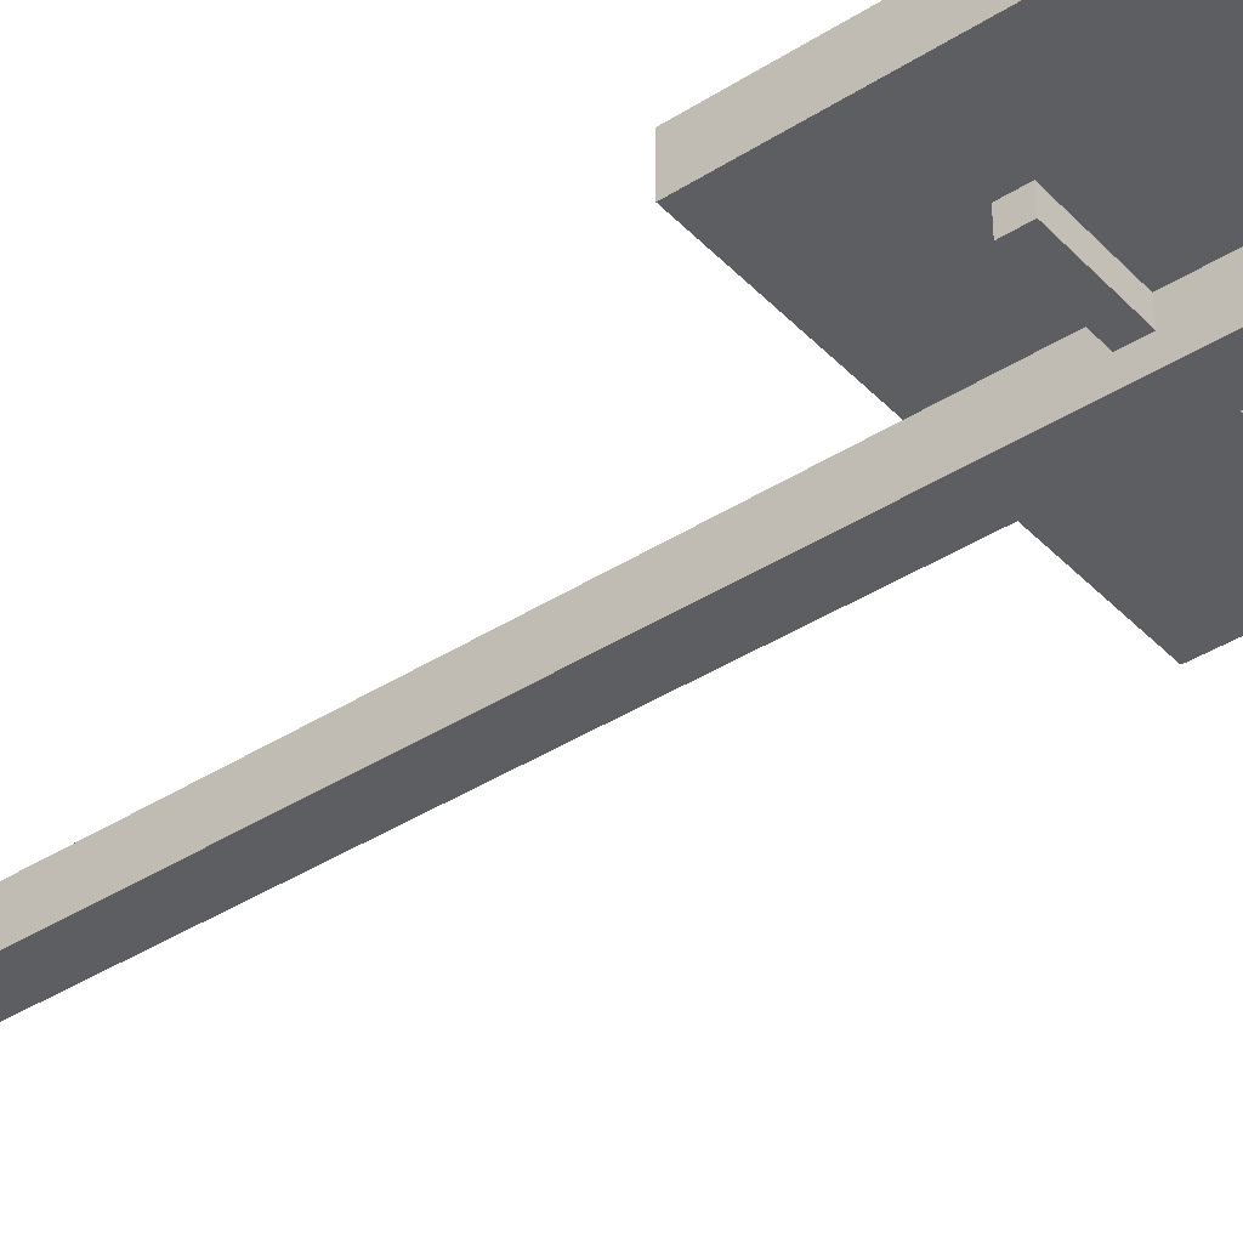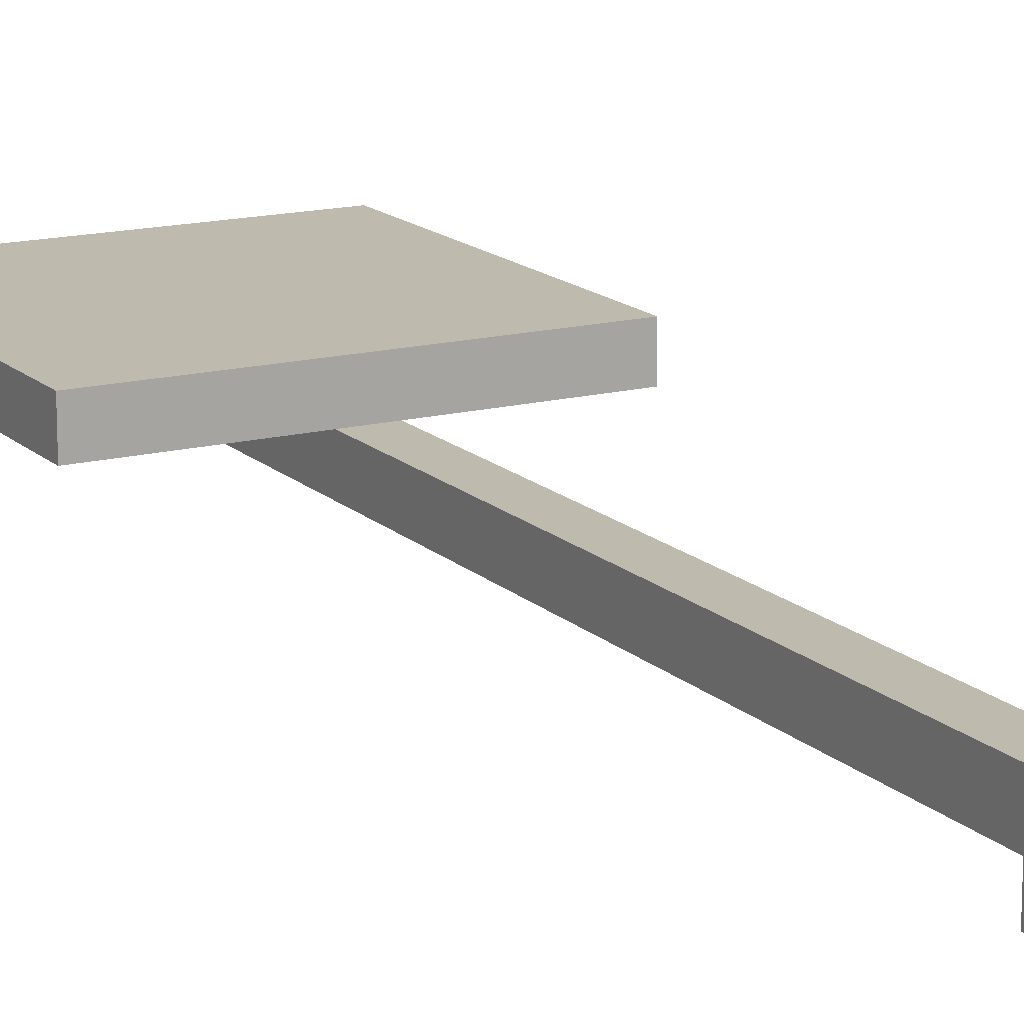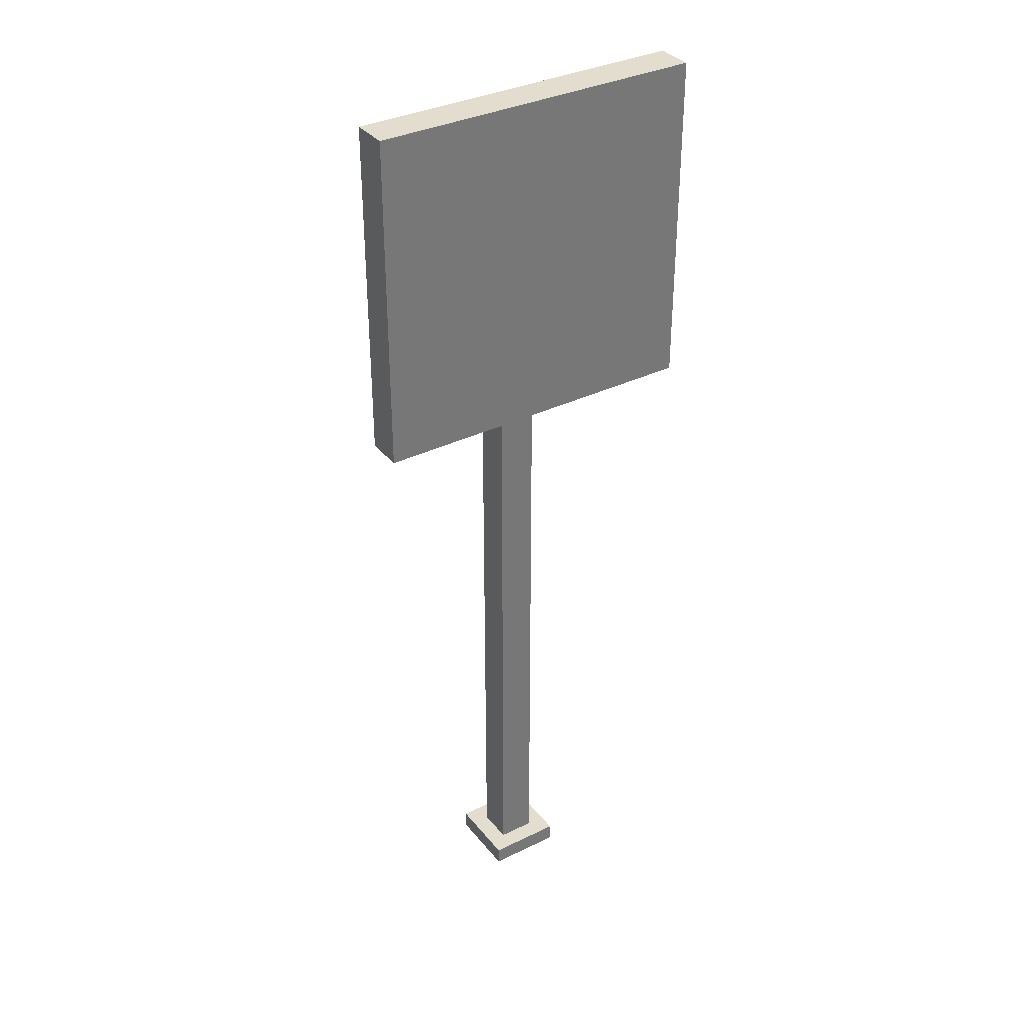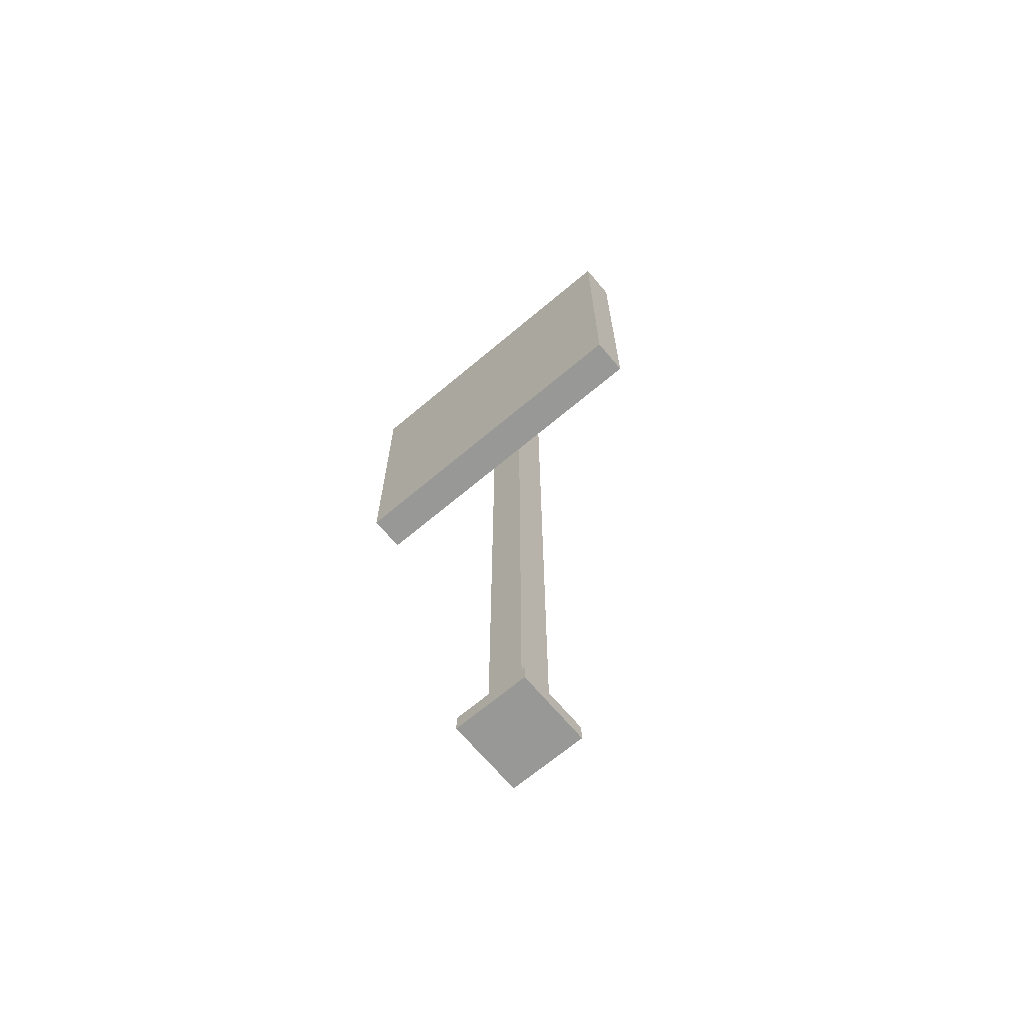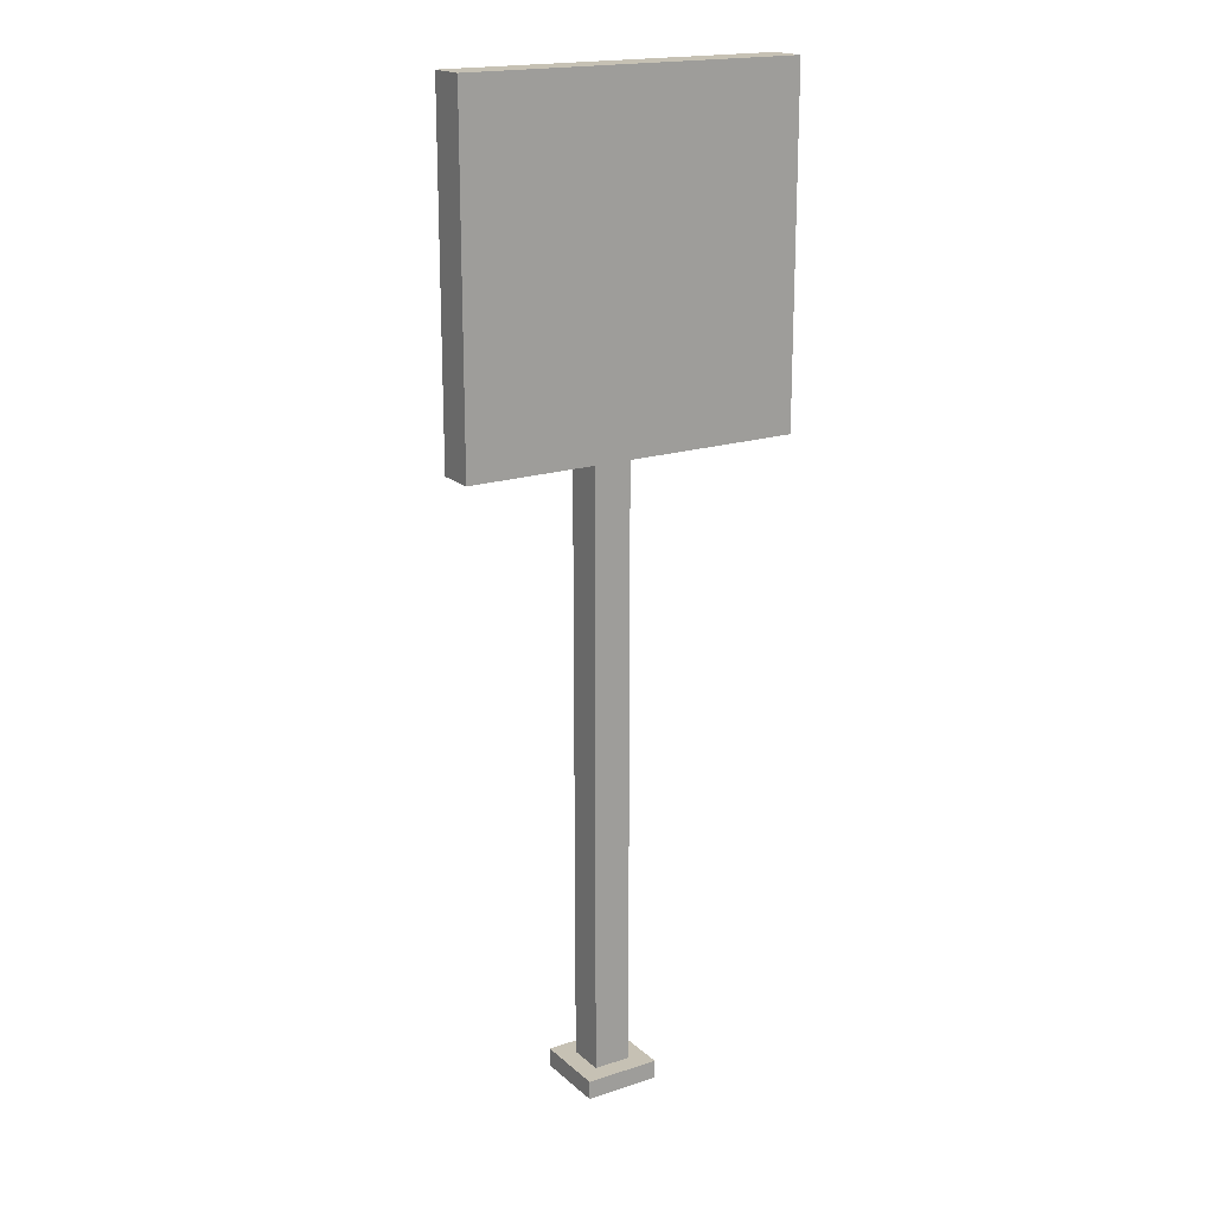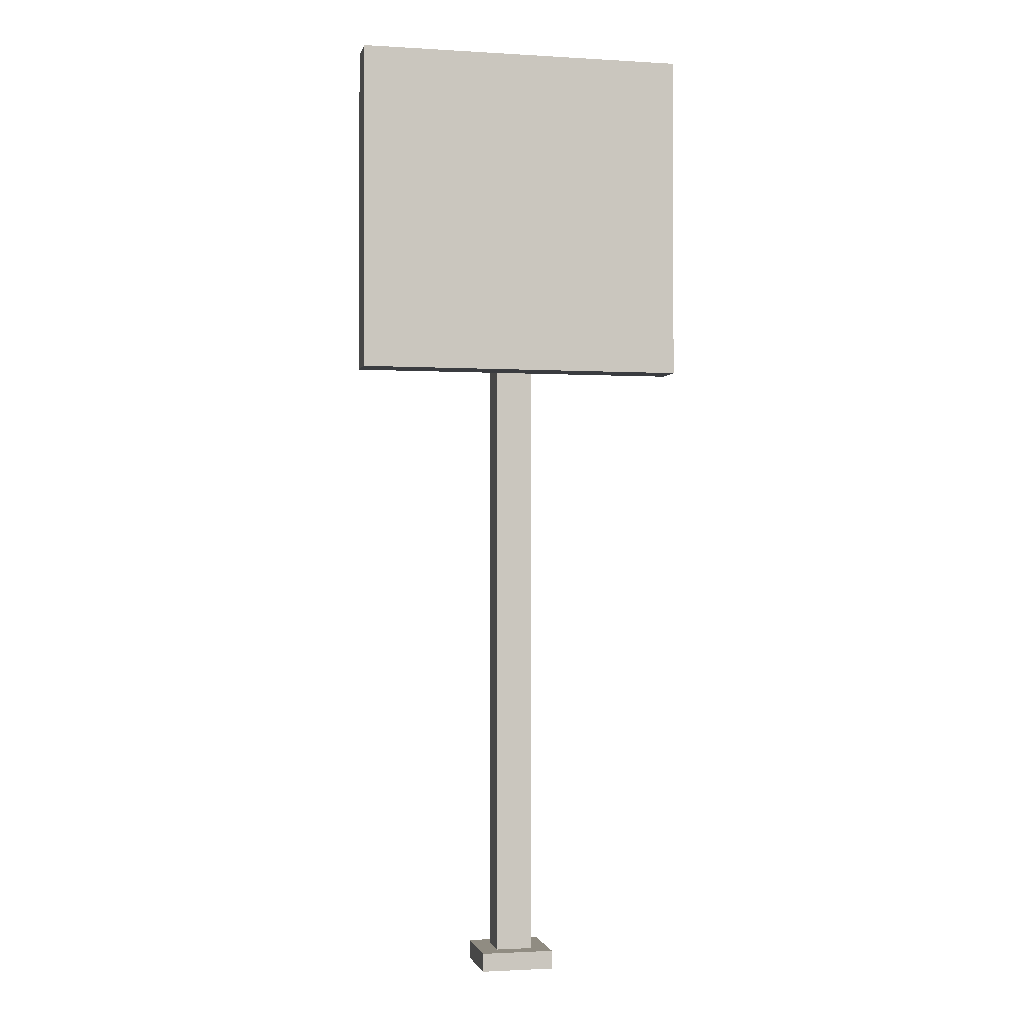
<metadata>
{"format":"obj","ext":"obj","renderer":"f3d","projection":"perspective","resolution":1024,"background":"white","views":[{"elev":-39.3,"azim":128.5,"up":"+Z"},{"elev":15.4,"azim":-28.8,"up":"+Z"},{"elev":34.9,"azim":-33.1,"up":"+Y"},{"elev":-68.4,"azim":40.1,"up":"+Y"},{"elev":18.6,"azim":-32.2,"up":"+Y"},{"elev":-1.8,"azim":-12.3,"up":"+Y"}]}
</metadata>
<code>
o RoadSign-60
v 0.3 0 -0.82
v 0.38 0 -0.82
v 0.3 0.02 -0.82
v 0.38 0.02 -0.82
v 0.32 0.02 -0.8
v 0.36 0.02 -0.8
v 0.32 0.98 -0.8
v 0.36 0.98 -0.8
v 0.24 0.78 -0.78
v 0.32 0.78 -0.78
v 0.36 0.78 -0.78
v 0.44 0.78 -0.78
v 0.24 0.8 -0.78
v 0.32 0.8 -0.78
v 0.36 0.8 -0.78
v 0.44 0.8 -0.78
v 0.24 0.92 -0.78
v 0.32 0.92 -0.78
v 0.36 0.92 -0.78
v 0.44 0.92 -0.78
v 0.24 0.94 -0.78
v 0.32 0.94 -0.78
v 0.36 0.94 -0.78
v 0.44 0.94 -0.78
v 0.16 0.68 -0.76
v 0.32 0.68 -0.76
v 0.36 0.68 -0.76
v 0.52 0.68 -0.76
v 0.18 0.7 -0.76
v 0.32 0.7 -0.76
v 0.36 0.7 -0.76
v 0.5 0.7 -0.76
v 0.24 0.78 -0.76
v 0.32 0.78 -0.76
v 0.36 0.78 -0.76
v 0.44 0.78 -0.76
v 0.24 0.8 -0.76
v 0.32 0.8 -0.76
v 0.36 0.8 -0.76
v 0.44 0.8 -0.76
v 0.24 0.92 -0.76
v 0.32 0.92 -0.76
v 0.36 0.92 -0.76
v 0.44 0.92 -0.76
v 0.24 0.94 -0.76
v 0.32 0.94 -0.76
v 0.36 0.94 -0.76
v 0.44 0.94 -0.76
v 0.32 0.98 -0.76
v 0.36 0.98 -0.76
v 0.18 1.02 -0.76
v 0.5 1.02 -0.76
v 0.16 1.04 -0.76
v 0.52 1.04 -0.76
v 0.32 0.02 -0.76
v 0.36 0.02 -0.76
v 0.32 0.68 -0.76
v 0.36 0.68 -0.76
v 0.3 0 -0.74
v 0.38 0 -0.74
v 0.3 0.02 -0.74
v 0.38 0.02 -0.74
v 0.16 0.68 -0.72
v 0.52 0.68 -0.72
v 0.18 0.7 -0.72
v 0.5 0.7 -0.72
v 0.3 0.72 -0.72
v 0.38 0.72 -0.72
v 0.22 0.88 -0.72
v 0.3 0.88 -0.72
v 0.38 0.88 -0.72
v 0.46 0.88 -0.72
v 0.22 0.9 -0.72
v 0.24 0.9 -0.72
v 0.44 0.9 -0.72
v 0.46 0.9 -0.72
v 0.24 0.92 -0.72
v 0.26 0.92 -0.72
v 0.42 0.92 -0.72
v 0.44 0.92 -0.72
v 0.26 0.94 -0.72
v 0.28 0.94 -0.72
v 0.4 0.94 -0.72
v 0.42 0.94 -0.72
v 0.28 0.96 -0.72
v 0.3 0.96 -0.72
v 0.38 0.96 -0.72
v 0.4 0.96 -0.72
v 0.3 0.98 -0.72
v 0.32 0.98 -0.72
v 0.36 0.98 -0.72
v 0.38 0.98 -0.72
v 0.32 1 -0.72
v 0.36 1 -0.72
v 0.18 1.02 -0.72
v 0.5 1.02 -0.72
v 0.16 1.04 -0.72
v 0.52 1.04 -0.72
v 0.16 0.68 -0.76
v 0.16 1.04 -0.76
v 0.16 0.68 -0.72
v 0.16 1.04 -0.72
v 0.24 0.78 -0.78
v 0.24 0.8 -0.78
v 0.24 0.92 -0.78
v 0.24 0.94 -0.78
v 0.24 0.78 -0.76
v 0.24 0.8 -0.76
v 0.24 0.92 -0.76
v 0.24 0.94 -0.76
v 0.3 0 -0.82
v 0.3 0.02 -0.82
v 0.3 0 -0.74
v 0.3 0.02 -0.74
v 0.32 0.02 -0.8
v 0.32 0.98 -0.8
v 0.32 0.78 -0.78
v 0.32 0.8 -0.78
v 0.32 0.92 -0.78
v 0.32 0.94 -0.78
v 0.32 0.02 -0.76
v 0.32 0.68 -0.76
v 0.32 0.7 -0.76
v 0.32 0.78 -0.76
v 0.32 0.8 -0.76
v 0.32 0.92 -0.76
v 0.32 0.94 -0.76
v 0.32 0.98 -0.76
v 0.36 0.02 -0.8
v 0.36 0.98 -0.8
v 0.36 0.78 -0.78
v 0.36 0.8 -0.78
v 0.36 0.92 -0.78
v 0.36 0.94 -0.78
v 0.36 0.02 -0.76
v 0.36 0.68 -0.76
v 0.36 0.7 -0.76
v 0.36 0.78 -0.76
v 0.36 0.8 -0.76
v 0.36 0.92 -0.76
v 0.36 0.94 -0.76
v 0.36 0.98 -0.76
v 0.38 0 -0.82
v 0.38 0.02 -0.82
v 0.38 0 -0.74
v 0.38 0.02 -0.74
v 0.44 0.78 -0.78
v 0.44 0.8 -0.78
v 0.44 0.92 -0.78
v 0.44 0.94 -0.78
v 0.44 0.78 -0.76
v 0.44 0.8 -0.76
v 0.44 0.92 -0.76
v 0.44 0.94 -0.76
v 0.52 0.68 -0.76
v 0.52 1.04 -0.76
v 0.52 0.68 -0.72
v 0.52 1.04 -0.72
v 0.3 0 -0.82
v 0.3 0 -0.74
v 0.38 0 -0.82
v 0.38 0 -0.74
v 0.16 0.68 -0.76
v 0.16 0.68 -0.72
v 0.32 0.68 -0.76
v 0.36 0.68 -0.76
v 0.52 0.68 -0.76
v 0.52 0.68 -0.72
v 0.24 0.78 -0.78
v 0.24 0.78 -0.76
v 0.32 0.78 -0.78
v 0.32 0.78 -0.76
v 0.36 0.78 -0.78
v 0.36 0.78 -0.76
v 0.44 0.78 -0.78
v 0.44 0.78 -0.76
v 0.24 0.92 -0.78
v 0.24 0.92 -0.76
v 0.32 0.92 -0.78
v 0.32 0.92 -0.76
v 0.36 0.92 -0.78
v 0.36 0.92 -0.76
v 0.44 0.92 -0.78
v 0.44 0.92 -0.76
v 0.3 0.02 -0.82
v 0.3 0.02 -0.74
v 0.32 0.02 -0.8
v 0.32 0.02 -0.76
v 0.36 0.02 -0.8
v 0.36 0.02 -0.76
v 0.38 0.02 -0.82
v 0.38 0.02 -0.74
v 0.24 0.8 -0.78
v 0.24 0.8 -0.76
v 0.32 0.8 -0.78
v 0.32 0.8 -0.76
v 0.36 0.8 -0.78
v 0.36 0.8 -0.76
v 0.44 0.8 -0.78
v 0.44 0.8 -0.76
v 0.24 0.94 -0.78
v 0.24 0.94 -0.76
v 0.32 0.94 -0.78
v 0.32 0.94 -0.76
v 0.36 0.94 -0.78
v 0.36 0.94 -0.76
v 0.44 0.94 -0.78
v 0.44 0.94 -0.76
v 0.32 0.98 -0.8
v 0.32 0.98 -0.76
v 0.36 0.98 -0.8
v 0.36 0.98 -0.76
v 0.16 1.04 -0.76
v 0.16 1.04 -0.72
v 0.52 1.04 -0.76
v 0.52 1.04 -0.72
f 3 2 1
f 4 2 3
f 7 6 5
f 8 6 7
f 13 10 9
f 14 10 13
f 15 12 11
f 16 12 15
f 21 18 17
f 22 18 21
f 23 20 19
f 24 20 23
f 29 26 25
f 30 26 29
f 31 28 27
f 32 28 31
f 33 30 29
f 34 30 33
f 35 32 31
f 36 32 35
f 37 33 29
f 40 32 36
f 41 38 37
f 41 37 29
f 42 38 41
f 43 40 39
f 44 32 40
f 44 40 43
f 45 41 29
f 48 32 44
f 49 46 45
f 50 48 47
f 51 29 25
f 51 50 49
f 51 49 45
f 51 45 29
f 52 28 32
f 52 50 51
f 52 48 50
f 52 32 48
f 53 51 25
f 53 52 51
f 54 28 52
f 54 52 53
f 55 56 57
f 57 56 58
f 59 60 61
f 61 60 62
f 63 64 65
f 65 64 66
f 65 66 67
f 67 66 68
f 65 67 69
f 67 68 70
f 69 67 70
f 68 66 71
f 70 68 71
f 71 66 72
f 69 70 73
f 65 69 73
f 71 72 73
f 70 71 73
f 73 72 74
f 74 72 75
f 72 66 76
f 75 72 76
f 74 75 77
f 73 74 77
f 77 75 78
f 78 75 79
f 75 76 80
f 79 75 80
f 78 79 81
f 77 78 81
f 81 79 82
f 82 79 83
f 79 80 84
f 83 79 84
f 82 83 85
f 81 82 85
f 85 83 86
f 86 83 87
f 83 84 88
f 87 83 88
f 86 87 89
f 85 86 89
f 89 87 90
f 90 87 91
f 87 88 92
f 91 87 92
f 90 91 93
f 89 90 93
f 91 92 94
f 93 91 94
f 63 65 95
f 65 73 95
f 93 94 95
f 89 93 95
f 85 89 95
f 73 77 95
f 81 85 95
f 77 81 95
f 94 92 96
f 95 94 96
f 66 64 96
f 84 80 96
f 88 84 96
f 80 76 96
f 92 88 96
f 76 66 96
f 63 95 97
f 95 96 97
f 96 64 98
f 97 96 98
f 101 100 99
f 102 100 101
f 107 104 103
f 108 104 107
f 109 106 105
f 110 106 109
f 113 112 111
f 114 112 113
f 117 116 115
f 118 116 117
f 119 116 118
f 120 116 119
f 121 117 115
f 122 117 121
f 123 117 122
f 124 117 123
f 125 119 118
f 126 119 125
f 127 116 120
f 128 116 127
f 129 130 131
f 131 130 132
f 132 130 133
f 133 130 134
f 129 131 135
f 135 131 136
f 136 131 137
f 137 131 138
f 132 133 139
f 139 133 140
f 134 130 141
f 141 130 142
f 143 144 145
f 145 144 146
f 147 148 151
f 151 148 152
f 149 150 153
f 153 150 154
f 155 156 157
f 157 156 158
f 161 160 159
f 162 160 161
f 165 164 163
f 166 164 165
f 167 164 166
f 168 164 167
f 171 170 169
f 172 170 171
f 175 174 173
f 176 174 175
f 179 178 177
f 180 178 179
f 183 182 181
f 184 182 183
f 185 186 187
f 187 186 188
f 185 187 189
f 188 186 190
f 185 189 191
f 189 190 191
f 190 186 192
f 191 190 192
f 193 194 195
f 195 194 196
f 197 198 199
f 199 198 200
f 201 202 203
f 203 202 204
f 205 206 207
f 207 206 208
f 209 210 211
f 211 210 212
f 213 214 215
f 215 214 216

</code>
